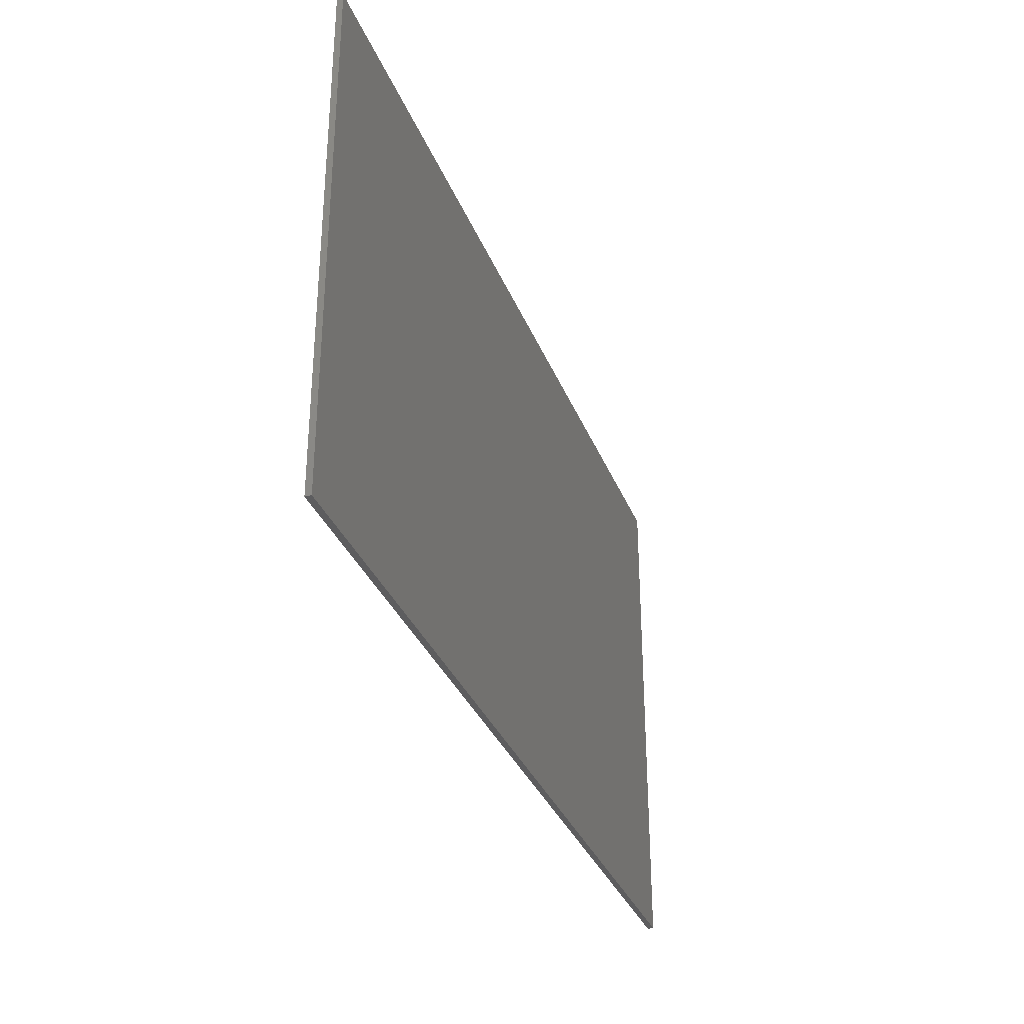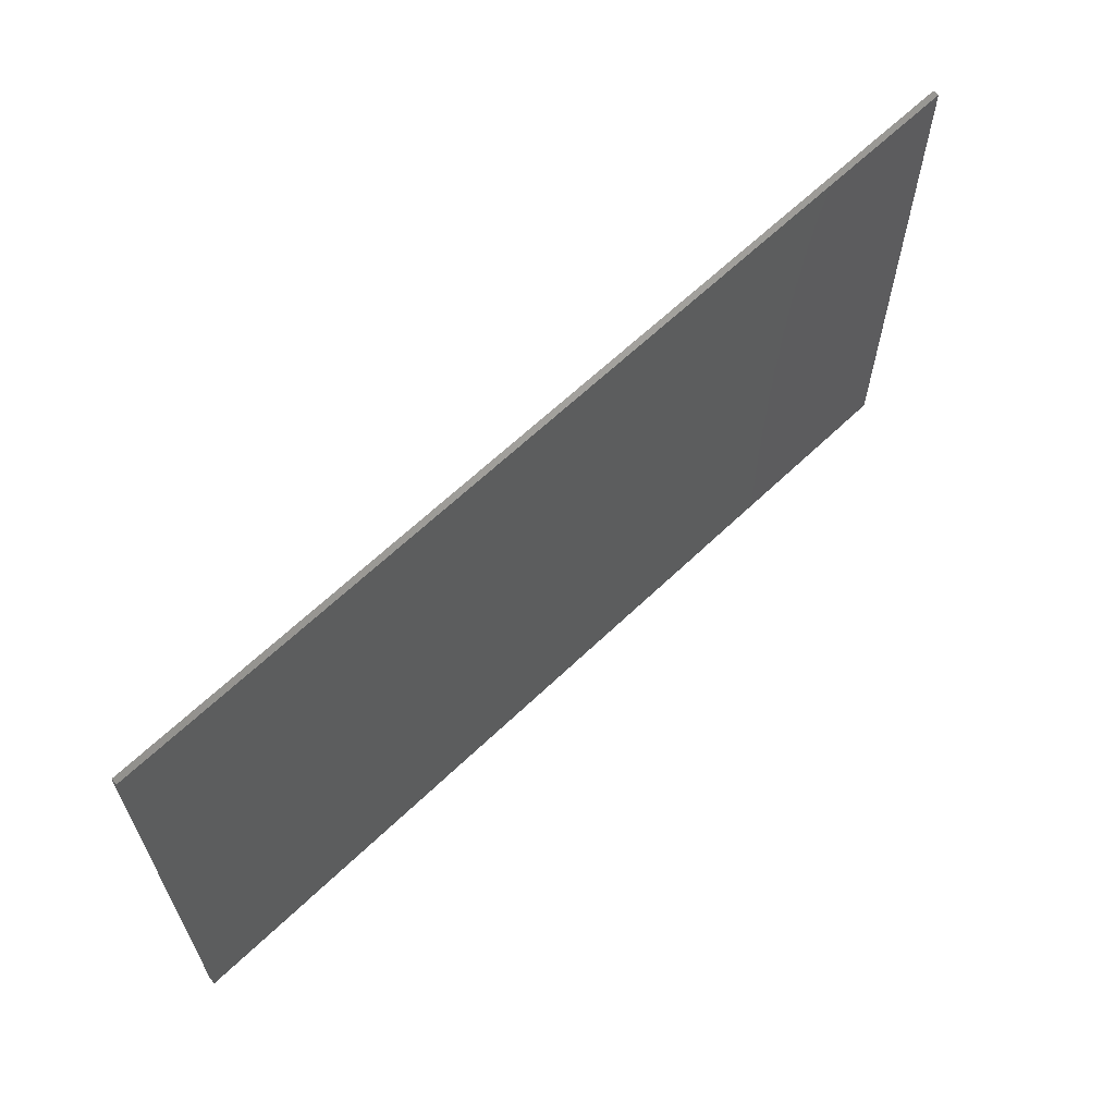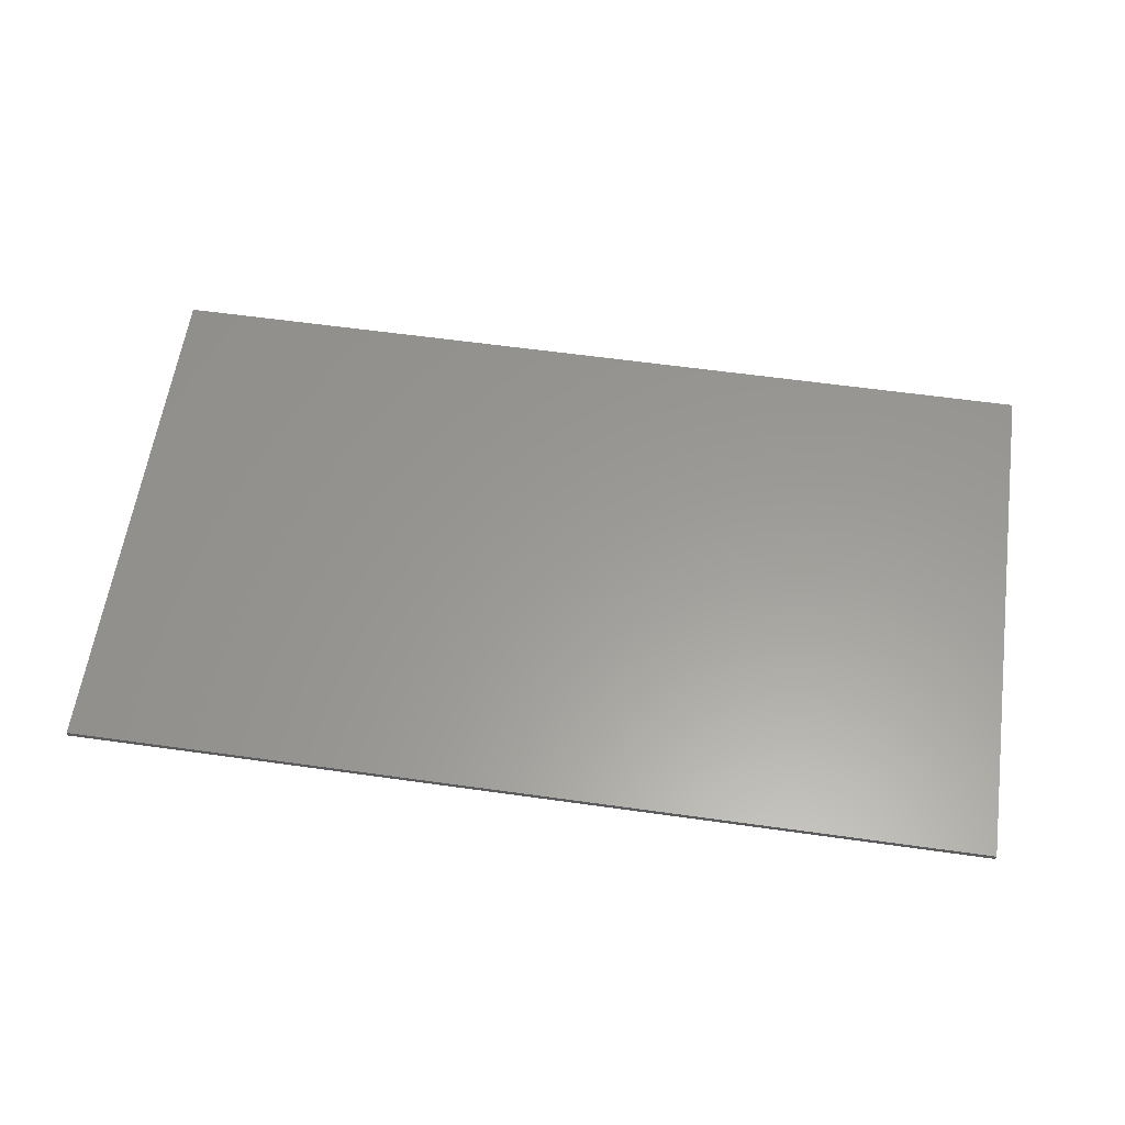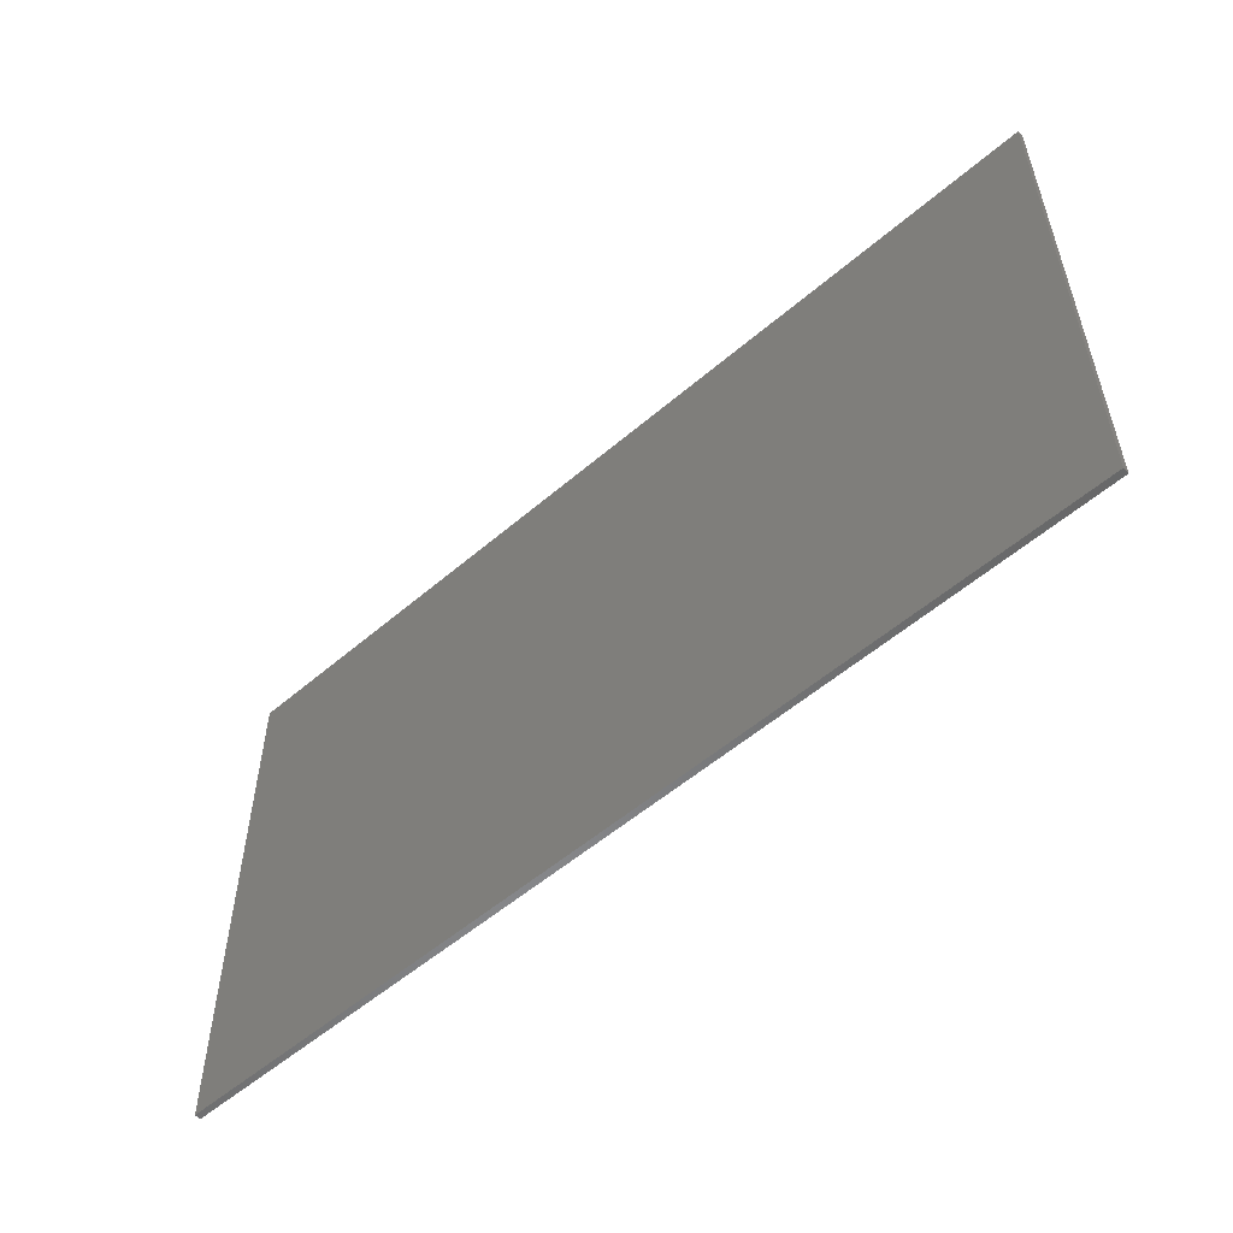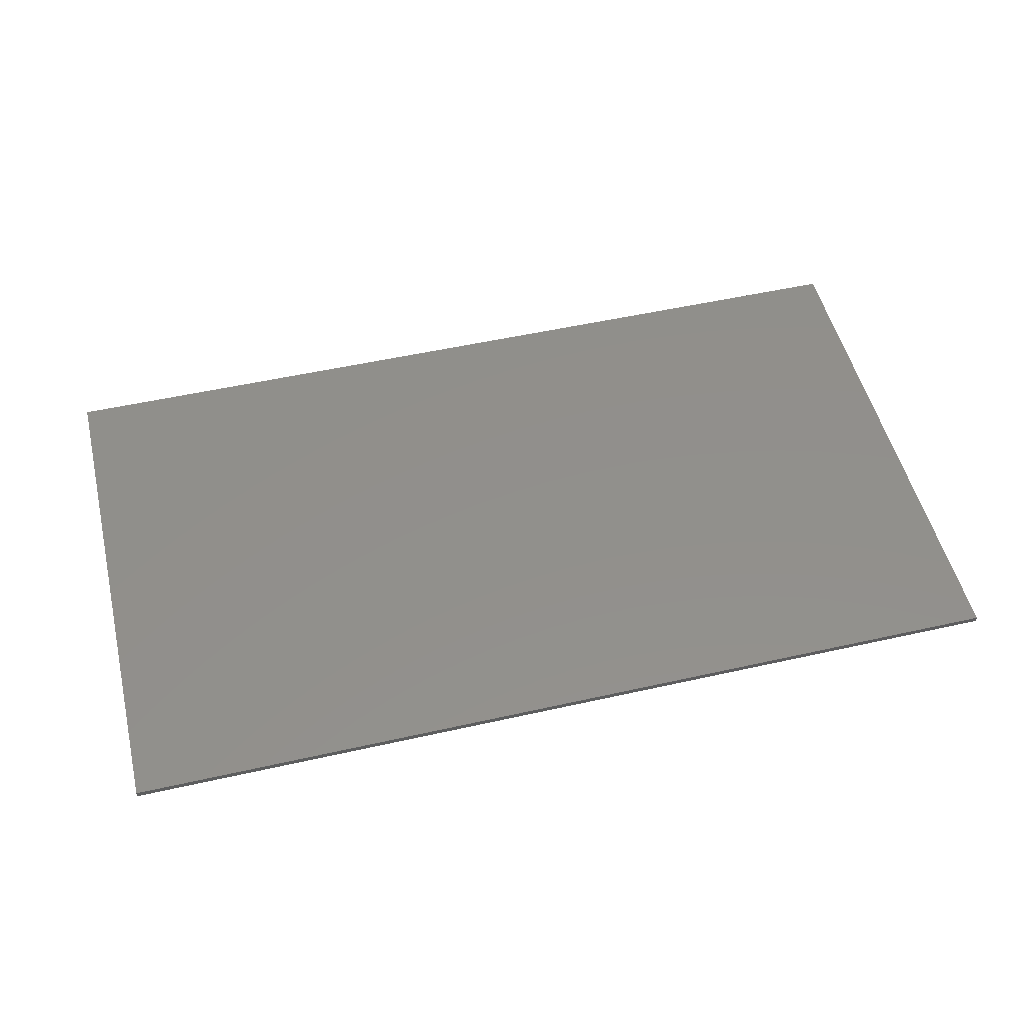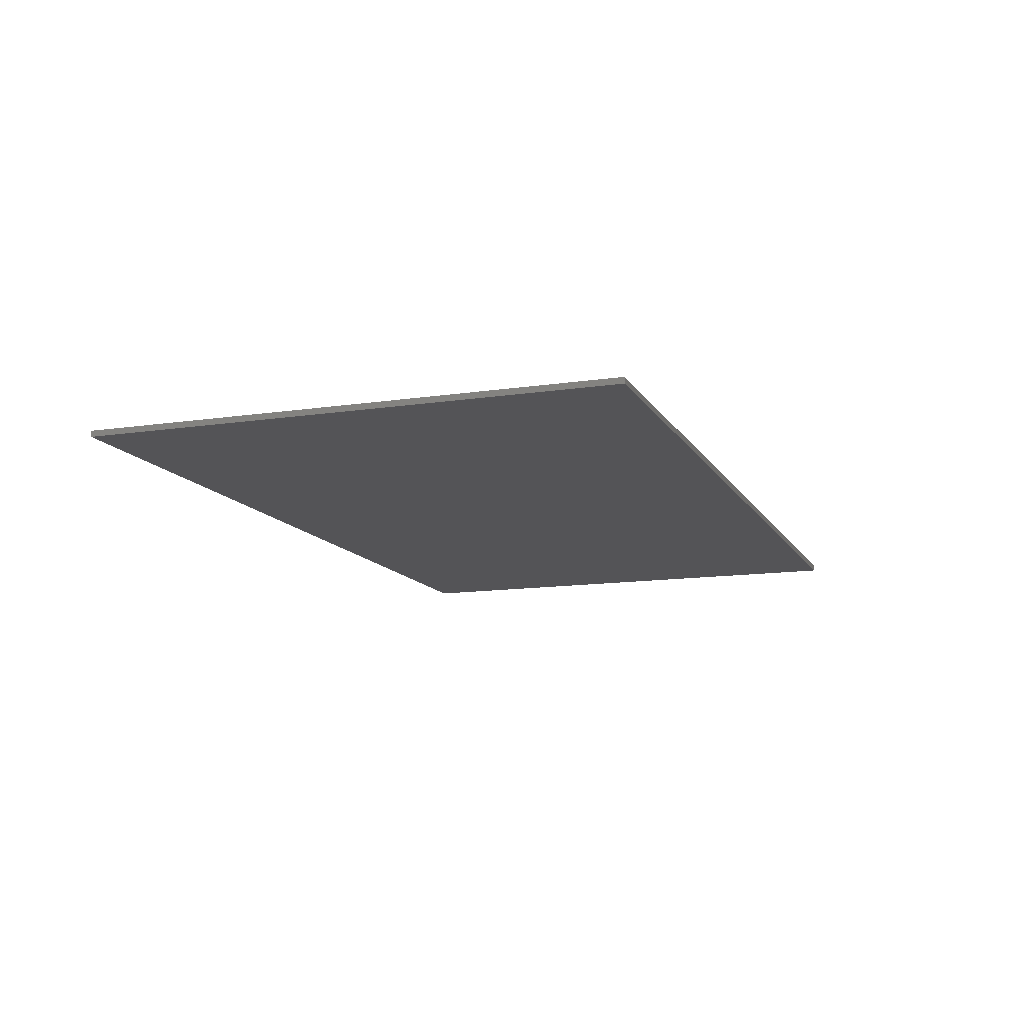
<metadata>
{"format":"stl","ext":"stl","renderer":"f3d","projection":"perspective","resolution":1024,"background":"white","views":[{"elev":-32.9,"azim":-70.6,"up":"+Z"},{"elev":63.4,"azim":-44.1,"up":"+Z"},{"elev":59.7,"azim":-171.8,"up":"+Y"},{"elev":-54.5,"azim":42.3,"up":"+Z"},{"elev":51.9,"azim":-13.7,"up":"+Y"},{"elev":-12.6,"azim":-70.5,"up":"+Y"}]}
</metadata>
<code>
# stl→obj: 44 verts, 48 faces
v 0.76 0 0.44
v 0.76 0 -0.44
v -0.76 0 -0.44
v -0.76 0 0.44
v -0.76 -0.01 0.44
v 0.76 -0.01 0.44
v -0.76 -0.01 -0.44
v 0.76 -0.01 -0.44
v -0.76 -0.01 0.3095
v -0.6504 -0.01 0.44
v 0.6696 -0.01 0.44
v 0.76 -0.01 0.4048
v -0.6696 -0.01 -0.44
v -0.76 -0.01 -0.4048
v 0.6504 -0.01 -0.44
v 0.76 -0.01 -0.3095
v 0.0504 -0.01 -0.44
v -0.0696 -0.01 -0.44
v -0.4104 -0.01 0.44
v -0.5304 -0.01 0.44
v -0.76 -0.01 0.1667
v -0.76 -0.01 0.0238
v -0.1704 -0.01 0.44
v -0.2904 -0.01 0.44
v -0.76 -0.01 -0.119
v -0.76 -0.01 -0.2619
v 0.1704 -0.01 -0.44
v 0.2904 -0.01 -0.44
v 0.76 -0.01 0.119
v 0.76 -0.01 0.2619
v 0.0696 -0.01 0.44
v -0.0504 -0.01 0.44
v 0.5304 -0.01 -0.44
v 0.76 -0.01 -0.1667
v 0.76 -0.01 -0.0238
v 0.4104 -0.01 -0.44
v -0.5496 -0.01 -0.44
v -0.4296 -0.01 -0.44
v 0.3096 -0.01 0.44
v 0.1896 -0.01 0.44
v -0.3096 -0.01 -0.44
v -0.1896 -0.01 -0.44
v 0.5496 -0.01 0.44
v 0.4296 -0.01 0.44
f 1 2 3
f 1 3 4
f 5 6 1
f 5 1 4
f 7 5 4
f 7 4 3
f 8 7 3
f 8 3 2
f 6 8 2
f 6 2 1
f 9 10 5
f 11 12 6
f 13 14 7
f 15 8 16
f 17 12 11
f 17 11 18
f 19 20 21
f 19 21 22
f 23 24 25
f 23 25 26
f 27 28 29
f 27 29 30
f 13 31 32
f 13 32 14
f 33 34 35
f 33 35 36
f 37 38 39
f 37 39 40
f 41 42 43
f 41 43 44
f 38 41 44
f 38 44 39
f 20 10 9
f 20 9 21
f 42 18 11
f 42 11 43
f 24 19 22
f 24 22 25
f 17 27 30
f 17 30 12
f 32 23 26
f 32 26 14
f 28 36 35
f 28 35 29
f 15 16 34
f 15 34 33
f 13 37 40
f 13 40 31

</code>
